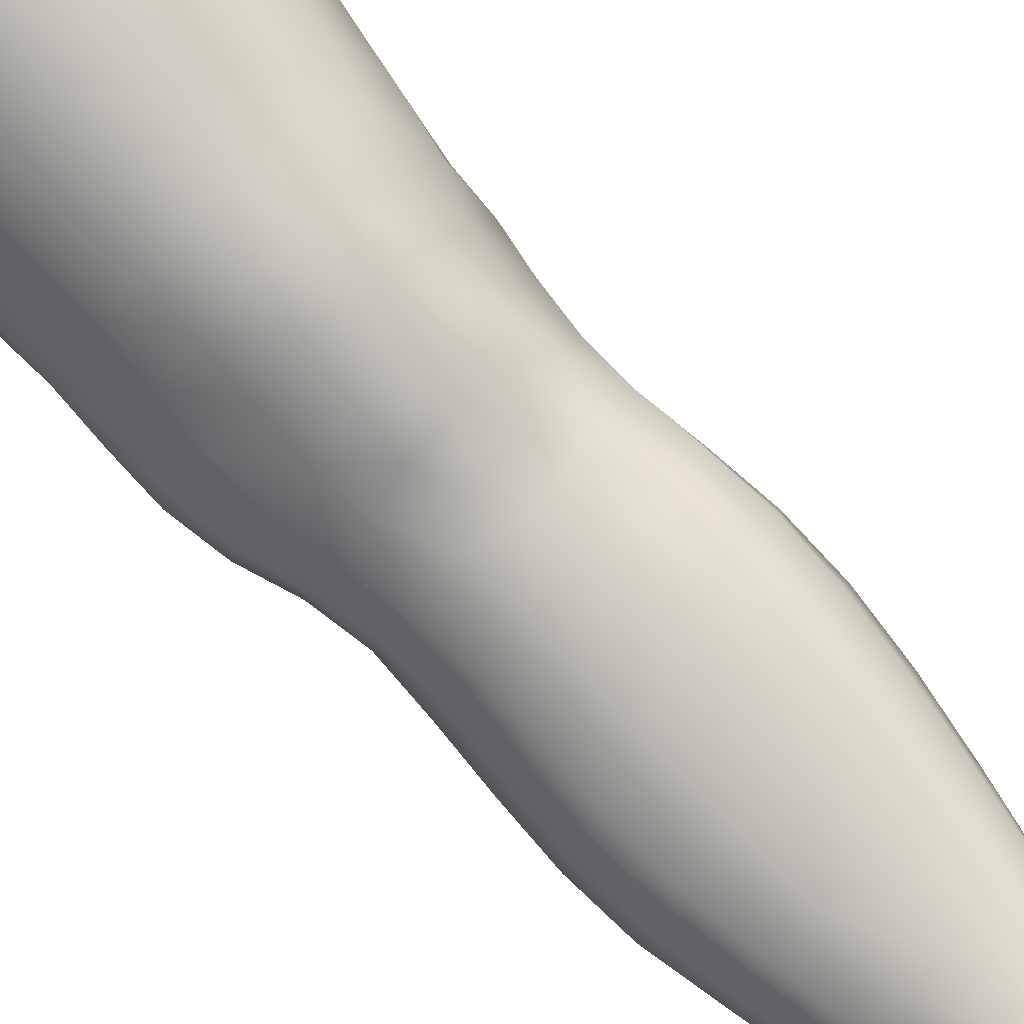
<metadata>
{"format":"obj","ext":"obj","renderer":"f3d","projection":"perspective","resolution":1024,"background":"white","views":[{"elev":70.0,"azim":-41.3,"up":"+Z"}]}
</metadata>
<code>
o SMPLX-mesh-female.001
v 0.1894 -0.5389 -0.002947
v 0.1848 -0.544 0.03691
v 0.1539 -0.5348 -0.06486
v 0.1204 -0.5336 -0.0812
v 0.1679 -0.5485 0.07569
v 0.14 -0.5525 0.1044
v 0.1051 -0.5532 0.1174
v 0.08063 -0.5272 -0.08673
v 0.03821 -0.5116 -0.07356
v 0.04581 -0.5488 -0.07484
v 0.08331 -0.5552 -0.08181
v 0.1715 -0.5654 -0.03831
v 0.1788 -0.5352 -0.03843
v 0.1482 -0.5626 -0.0627
v 0.1831 -0.5707 -0.004193
v 0.1797 -0.5762 0.03523
v 0.1358 -0.5843 0.1015
v 0.1011 -0.5837 0.1132
v 0.01344 -0.5511 0.08163
v 0.03659 -0.5528 0.1018
v 0.03422 -0.5777 0.09316
v 0.01245 -0.5733 0.0711
v 0.008254 -0.5195 -0.0453
v -0.001798 -0.5293 -0.01145
v 9.6e-05 -0.554 -0.02239
v 0.01601 -0.5487 -0.05359
v 0.1259 -0.6413 0.09246
v 0.09159 -0.641 0.1005
v 0.09642 -0.6132 0.1075
v 0.1311 -0.6137 0.09743
v 0.002992 -0.5938 0.0312
v 0.01306 -0.5985 0.05948
v 0.01504 -0.6257 0.04829
v 0.007281 -0.6211 0.02022
v 0.01144 -0.6489 0.01152
v 0.01744 -0.6536 0.03999
v 0.01824 -0.6805 0.02911
v 0.01432 -0.6755 0.002515
v 0.163 -0.5816 0.07355
v 0.1666 -0.634 0.03484
v 0.152 -0.6393 0.06837
v 0.1575 -0.6114 0.07135
v 0.173 -0.6062 0.03545
v 0.1183 -0.5602 -0.07708
v 3.9e-05 -0.5683 0.04308
v -0.000379 -0.5474 0.0552
v 0.01591 -0.6146 -0.03498
v 0.0331 -0.6127 -0.05858
v 0.02493 -0.582 -0.05637
v 0.007446 -0.5843 -0.02955
v 0.1456 -0.617 -0.05758
v 0.1642 -0.6213 -0.03282
v 0.1675 -0.5943 -0.03495
v 0.1467 -0.5903 -0.05958
v 0.1713 -0.6275 -0.000957
v 0.1771 -0.6001 -0.001714
v 0.1566 -0.6876 0.0336
v 0.1409 -0.692 0.06247
v 0.1465 -0.6661 0.06541
v 0.1611 -0.6611 0.03413
v 0.1624 -0.6807 -0.000247
v 0.1664 -0.6542 -0.0007
v 0.1611 -0.6477 -0.03143
v 0.1581 -0.674 -0.02965
v 0.1429 -0.6687 -0.05263
v 0.1444 -0.6429 -0.05547
v 0.121 -0.6402 -0.07134
v 0.1218 -0.6655 -0.06841
v 0.09366 -0.6387 -0.07702
v 0.06505 -0.6387 -0.07337
v 0.07057 -0.6641 -0.07227
v 0.09713 -0.664 -0.07413
v 0.02845 -0.6685 -0.04552
v 0.04674 -0.6659 -0.06306
v 0.04013 -0.6403 -0.0611
v 0.02274 -0.6426 -0.0402
v 0.05181 -0.7678 -0.06153
v 0.07245 -0.7644 -0.06396
v 0.06497 -0.7393 -0.06636
v 0.04391 -0.7423 -0.06038
v 0.09148 -0.7613 -0.06796
v 0.1112 -0.7602 -0.06859
v 0.1064 -0.7364 -0.06708
v 0.08628 -0.7373 -0.06664
v 0.1396 -0.7412 -0.04352
v 0.1251 -0.7373 -0.06006
v 0.1293 -0.7614 -0.06072
v 0.1422 -0.7655 -0.0435
v 0.1536 -0.7706 -0.02306
v 0.1534 -0.747 -0.02337
v 0.1519 -0.7764 0.000461
v 0.1555 -0.7537 0.001325
v 0.1416 -0.7592 0.02661
v 0.1379 -0.7813 0.02428
v 0.02481 -0.7805 -0.009828
v 0.02519 -0.7754 -0.03224
v 0.0191 -0.7506 -0.02516
v 0.02096 -0.756 -0.002865
v 0.05042 -0.763 0.03857
v 0.07105 -0.7638 0.05784
v 0.07041 -0.7871 0.04693
v 0.05234 -0.7869 0.02675
v 0.1589 -0.7058 0.000402
v 0.1525 -0.7129 0.03291
v 0.1409 -0.6936 -0.04918
v 0.1552 -0.6991 -0.02726
v 0.03342 -0.6931 -0.0509
v 0.0528 -0.6903 -0.06467
v 0.01922 -0.7064 0.01807
v 0.01587 -0.7012 -0.006842
v 0.1073 -0.7176 0.07454
v 0.1346 -0.7169 0.05947
v 0.1281 -0.7403 0.05581
v 0.1022 -0.7417 0.07048
v 0.157 -0.7301 0.001037
v 0.1535 -0.7231 -0.02504
v 0.1394 -0.7174 -0.04572
v 0.123 -0.7139 -0.06142
v 0.103 -0.7128 -0.06763
v 0.08129 -0.7131 -0.06787
v 0.05863 -0.7146 -0.06604
v 0.03832 -0.7174 -0.05603
v 0.01708 -0.726 -0.01637
v 0.02012 -0.7315 0.007062
v 0.0977 -0.7647 0.06427
v 0.1229 -0.7625 0.04923
v 0.1225 -0.7837 0.04319
v 0.09501 -0.7859 0.05338
v 0.09412 -0.8066 0.04342
v 0.07182 -0.808 0.03704
v 0.09694 -0.7865 -0.07079
v 0.116 -0.7858 -0.06977
v 0.133 -0.7866 -0.06139
v 0.1551 -0.794 -0.02477
v 0.1492 -0.8007 0.001251
v 0.1351 -0.8057 0.02386
v 0.1185 -0.8051 0.03819
v 0.04037 -0.8257 -0.03817
v 0.03458 -0.7998 -0.03427
v 0.03322 -0.8035 -0.01466
v 0.03968 -0.8294 -0.01814
v 0.06219 -0.8187 -0.06751
v 0.08063 -0.815 -0.07691
v 0.07835 -0.7892 -0.06355
v 0.06049 -0.7932 -0.05816
v 0.1015 -0.8126 -0.08071
v 0.122 -0.812 -0.07688
v 0.1404 -0.8121 -0.06742
v 0.1474 -0.7891 -0.04621
v 0.154 -0.8147 -0.05001
v 0.1566 -0.8201 -0.02536
v 0.1486 -0.8265 0.005415
v 0.1292 -0.861 0.02318
v 0.1255 -0.8322 0.02435
v 0.1516 -0.8547 0.005766
v 0.1044 -0.9539 0.009914
v 0.1305 -0.9516 0.0105
v 0.1275 -0.9842 0.004506
v 0.1044 -0.9866 0.004396
v 0.04201 -0.857 -0.02219
v 0.04106 -0.854 -0.04535
v 0.06267 -0.8474 -0.07772
v 0.08317 -0.8436 -0.08767
v 0.1657 -0.8772 -0.02953
v 0.1612 -0.8478 -0.02508
v 0.1595 -0.8424 -0.05249
v 0.1629 -0.8725 -0.05711
v 0.04406 -0.949 -0.03529
v 0.04352 -0.9471 -0.0573
v 0.04066 -0.9153 -0.05552
v 0.04125 -0.9175 -0.03148
v 0.06171 -0.8785 -0.08434
v 0.06198 -0.9101 -0.08857
v 0.0816 -0.9068 -0.09923
v 0.08202 -0.8746 -0.09513
v 0.1632 -0.9427 -0.03538
v 0.1664 -0.9089 -0.03296
v 0.1641 -0.905 -0.06001
v 0.1615 -0.9397 -0.06136
v 0.1555 -0.8836 0.000984
v 0.1559 -0.9141 -0.004166
v 0.133 -0.9199 0.0153
v 0.1312 -0.8894 0.02039
v 0.1043 -0.9221 0.0157
v 0.1013 -0.8923 0.02067
v 0.05841 -1.016 -0.05606
v 0.05074 -0.9809 -0.05713
v 0.05108 -0.9834 -0.03666
v 0.05903 -1.019 -0.03778
v 0.08451 -0.9404 -0.09907
v 0.06484 -0.943 -0.08964
v 0.07038 -0.9772 -0.08581
v 0.08824 -0.9754 -0.09462
v 0.1507 -1.015 -0.03911
v 0.1576 -0.9783 -0.03752
v 0.1557 -0.9763 -0.06133
v 0.1482 -1.013 -0.06113
v 0.125 -1.02 -0.001786
v 0.1486 -0.9809 -0.01094
v 0.1436 -1.018 -0.01628
v 0.12 -1.054 -0.005532
v 0.1018 -1.056 -0.004791
v 0.1034 -1.022 -0.000955
v 0.06622 -1.051 -0.03837
v 0.06394 -1.049 -0.05432
v 0.09064 -1.044 -0.08494
v 0.09084 -1.01 -0.08894
v 0.0748 -1.012 -0.08084
v 0.0764 -1.046 -0.07682
v 0.1267 -1.011 -0.08627
v 0.1091 -1.01 -0.09095
v 0.1079 -1.044 -0.08668
v 0.1239 -1.045 -0.08173
v 0.14 -1.047 -0.05949
v 0.1399 -1.012 -0.07622
v 0.1336 -1.046 -0.07252
v 0.1435 -1.049 -0.03915
v 0.1376 -1.052 -0.01812
v 0.03391 -0.6045 0.08459
v 0.03293 -0.6324 0.07481
v 0.03196 -0.6859 0.05366
v 0.03332 -0.6598 0.06568
v 0.03172 -0.7113 0.04151
v 0.03227 -0.7368 0.03002
v 0.03232 -0.7611 0.01866
v 0.03532 -0.7848 0.009044
v 0.04174 -0.8082 0.004073
v 0.0477 -0.8336 0.002405
v 0.05241 -0.8887 -0.004274
v 0.04156 -0.8866 -0.0271
v 0.05172 -0.8602 -0.000349
v 0.05553 -0.9512 -0.01224
v 0.05301 -0.9192 -0.008144
v 0.06165 -0.986 -0.01621
v 0.06791 -1.021 -0.0204
v 0.07453 -1.054 -0.02316
v 0.148 -0.7366 0.03087
v 0.1221 -0.69 -0.06435
v 0.1001 -0.6886 -0.07026
v 0.07602 -0.6888 -0.07008
v 0.05113 -0.7153 0.06255
v 0.07676 -0.717 0.07528
v 0.0728 -0.7411 0.06789
v 0.04903 -0.7401 0.05204
v 0.09718 -0.8668 0.02371
v 0.0737 -0.8913 0.01193
v 0.07136 -0.8641 0.01624
v 0.09547 -0.8433 0.02767
v 0.1289 -0.8394 -0.08521
v 0.1472 -0.8396 -0.07325
v 0.1313 -0.8694 -0.09302
v 0.1064 -0.8409 -0.08983
v 0.1069 -0.8711 -0.09804
v 0.05714 -0.6653 0.08424
v 0.08649 -0.6675 0.09232
v 0.08145 -0.6927 0.0835
v 0.05391 -0.6903 0.07354
v -0.00375 -0.5402 0.02305
v 0.0648 -0.5818 0.109
v 0.06913 -0.5531 0.1151
v 0.06187 -0.6104 0.1018
v 0.05933 -0.6384 0.09342
v 0.05723 -0.81 0.02022
v 0.06818 -0.836 0.02124
v 0.07616 -0.9214 0.006595
v 0.07859 -0.9532 0.00114
v 0.08149 -0.987 -0.004007
v 0.08399 -1.022 -0.008888
v 0.08647 -1.056 -0.01168
v -0.002606 -0.5616 0.01093
v 0.002035 -0.5889 0.001063
v 0.008222 -0.6174 -0.007609
v 0.05986 -0.612 -0.07376
v 0.09021 -0.6127 -0.07886
v 0.08691 -0.5849 -0.0803
v 0.05366 -0.5824 -0.07425
v 0.1199 -0.6144 -0.0733
v 0.1191 -0.5876 -0.07491
v 0.1135 -0.6932 0.07994
v 0.1065 -0.904 -0.1024
v 0.1301 -0.9379 -0.09607
v 0.1312 -0.9021 -0.09688
v 0.1073 -0.9387 -0.1015
v 0.151 -0.9025 -0.08216
v 0.1502 -0.8696 -0.07915
v 0.153 -0.9466 -0.00721
v 0.1091 -0.9744 -0.09689
v 0.129 -0.9745 -0.09155
v 0.1453 -0.9748 -0.07937
v 0.1494 -0.9379 -0.08195
v 0.01299 -0.6455 -0.01524
v 0.01702 -0.6717 -0.02294
v 0.02045 -0.6967 -0.0307
v 0.02364 -0.7213 -0.03832
v 0.0278 -0.746 -0.04545
v 0.03534 -0.7709 -0.05027
v 0.04483 -0.7962 -0.04965
v 0.04829 -0.8221 -0.05524
v 0.04059 -0.8842 -0.05122
v 0.04812 -0.8814 -0.06985
v 0.04866 -0.8508 -0.0637
v 0.0484 -0.913 -0.07379
v 0.05136 -0.9451 -0.07483
v 0.05786 -0.979 -0.07273
v 0.06807 -1.048 -0.06689
v 0.06455 -1.014 -0.06979
v 0.1202 -0.6675 0.08662
v 0.07112 -1.08 -0.03667
v 0.07295 -1.107 -0.0334
v 0.07293 -1.106 -0.049
v 0.06952 -1.079 -0.05213
v 0.0891 -1.075 -0.08183
v 0.07638 -1.077 -0.07309
v 0.1054 -1.074 -0.08393
v 0.1027 -1.102 -0.08219
v 0.1148 -1.102 -0.07608
v 0.1195 -1.075 -0.07852
v 0.1275 -1.075 -0.06893
v 0.1319 -1.104 -0.03739
v 0.1367 -1.078 -0.03802
v 0.1331 -1.076 -0.0567
v 0.1288 -1.103 -0.05502
v 0.1306 -1.081 -0.01841
v 0.1263 -1.106 -0.01813
v 0.1153 -1.084 -0.007011
v 0.07756 -1.083 -0.02126
v 0.07774 -1.108 -0.01705
v 0.08791 -1.102 -0.07979
v 0.07775 -1.104 -0.06979
v 0.07072 -1.078 -0.0629
v 0.07493 -1.105 -0.05959
v 0.0739 -1.133 -0.04515
v 0.06842 -1.132 -0.02985
v 0.08709 -1.13 -0.07939
v 0.07956 -1.131 -0.06734
v 0.1125 -1.129 -0.07493
v 0.1009 -1.129 -0.08301
v 0.1294 -1.129 -0.0545
v 0.1223 -1.103 -0.06589
v 0.1208 -1.129 -0.06443
v 0.1316 -1.129 -0.03763
v 0.1255 -1.129 -0.01573
v 0.07434 -1.131 -0.01157
v 0.07666 -1.132 -0.05658
v 0.08739 -1.084 -0.009988
v 0.08701 -1.108 -0.006247
v 0.09997 -1.085 -0.005282
v 0.1123 -1.108 -0.006172
v 0.09895 -1.108 -0.002997
v 0.08461 -1.13 0.001144
v 0.112 -1.131 -0.001924
v 0.0988 -1.13 0.003047
v 0.1309 -1.149 -0.05696
v 0.1361 -1.149 -0.03936
v 0.1222 -1.149 -0.06845
v 0.1005 -1.149 -0.08604
v 0.1135 -1.148 -0.07909
v 0.08352 -1.148 0.01003
v 0.07314 -1.15 -0.005928
v 0.09931 -1.146 0.01434
v 0.1148 -1.147 0.007505
v 0.06754 -1.153 -0.0268
v 0.07173 -1.153 -0.04374
v 0.07582 -1.152 -0.05519
v 0.08644 -1.15 -0.08022
v 0.07948 -1.152 -0.06611
v 0.1289 -1.151 -0.01211
v 0.09492 -0.8239 0.03303
v 0.07915 -0.8224 0.03007
v 0.1125 -0.821 0.0325
f 8 10 9
f 17 7 18
f 27 29 28
f 31 33 32
f 35 37 36
f 6 39 5
f 40 42 41
f 51 53 52
f 22 46 45
f 55 43 40
f 62 64 63
f 73 75 74
f 69 71 70
f 77 79 78
f 95 97 96
f 85 87 86
f 89 92 91
f 64 105 65
f 116 85 117
f 82 131 81
f 134 150 149
f 119 84 120
f 180 182 181
f 194 196 195
f 218 198 201
f 142 144 143
f 210 212 211
f 37 223 221
f 183 184 182
f 189 205 204
f 111 113 112
f 168 170 169
f 133 147 132
f 124 225 224
f 156 158 157
f 220 32 33
f 214 215 197
f 221 36 37
f 109 38 110
f 91 134 89
f 225 95 226
f 13 15 12
f 80 121 79
f 99 101 100
f 143 162 142
f 229 160 230
f 189 234 188
f 145 78 144
f 190 192 191
f 226 140 227
f 165 180 164
f 232 171 168
f 241 243 242
f 251 252 249
f 93 113 126
f 105 118 238
f 254 256 255
f 124 110 123
f 9 26 23
f 221 241 257
f 102 227 263
f 264 231 247
f 24 270 258
f 273 275 274
f 274 278 277
f 70 74 75
f 111 256 242
f 244 100 243
f 61 106 64
f 107 74 108
f 72 240 71
f 79 120 84
f 185 265 184
f 211 288 210
f 268 202 203
f 195 200 194
f 104 115 103
f 292 110 38
f 294 107 122
f 294 97 123
f 297 96 296
f 191 304 303
f 57 59 58
f 280 175 253
f 81 144 78
f 88 90 89
f 203 267 268
f 197 217 214
f 235 204 236
f 94 135 91
f 281 289 288
f 116 103 115
f 239 68 238
f 50 272 271
f 299 301 300
f 206 211 212
f 145 298 297
f 66 68 67
f 1 16 15
f 149 89 134
f 286 177 181
f 80 296 295
f 76 292 291
f 240 121 108
f 251 284 282
f 106 117 105
f 227 141 228
f 30 18 29
f 54 12 53
f 31 270 271
f 276 11 275
f 222 262 220
f 53 15 56
f 56 16 43
f 275 44 278
f 55 63 52
f 104 58 112
f 274 70 273
f 259 219 261
f 219 22 32
f 182 286 181
f 282 253 251
f 179 284 178
f 164 181 177
f 173 303 302
f 161 230 160
f 162 175 172
f 166 151 165
f 183 155 153
f 185 153 245
f 248 247 245
f 252 147 249
f 262 255 28
f 193 283 287
f 34 36 33
f 161 298 301
f 232 188 234
f 23 25 24
f 308 310 309
f 312 209 206
f 314 316 315
f 329 330 313
f 323 319 320
f 323 201 325
f 332 309 310
f 336 315 316
f 310 344 332
f 176 199 195
f 281 280 282
f 197 289 196
f 146 163 143
f 235 267 234
f 165 152 155
f 267 156 266
f 341 322 319
f 193 208 192
f 43 39 42
f 247 229 246
f 327 345 326
f 202 345 347
f 347 348 325
f 311 204 205
f 214 320 321
f 308 236 204
f 218 320 217
f 314 206 212
f 346 343 350
f 213 318 317
f 353 340 338
f 352 358 360
f 184 157 182
f 184 266 156
f 324 325 348
f 83 118 86
f 138 140 139
f 87 132 82
f 115 90 116
f 132 146 131
f 206 208 207
f 135 151 134
f 172 174 173
f 186 188 187
f 138 160 141
f 153 152 154
f 176 178 177
f 224 99 244
f 266 234 267
f 233 230 171
f 102 225 226
f 92 237 93
f 362 343 333
f 363 333 332
f 356 334 337
f 342 354 341
f 351 367 342
f 129 369 368
f 102 130 101
f 313 328 329
f 260 18 7
f 28 261 262
f 248 370 368
f 369 248 368
f 279 255 256
f 351 349 352
f 307 28 255
f 257 242 256
f 265 232 266
f 273 75 48
f 174 191 173
f 27 59 41
f 32 45 31
f 112 237 104
f 17 42 39
f 126 94 93
f 114 126 113
f 30 41 42
f 137 128 129
f 60 41 59
f 88 133 87
f 285 178 284
f 45 258 270
f 138 297 298
f 208 305 306
f 215 213 210
f 162 300 301
f 119 238 118
f 263 369 130
f 172 302 300
f 34 271 272
f 290 196 289
f 170 300 302
f 280 190 174
f 54 277 278
f 187 303 304
f 29 259 261
f 96 295 296
f 35 272 291
f 340 316 339
f 339 317 318
f 123 293 294
f 370 136 137
f 72 67 68
f 305 313 330
f 207 287 211
f 16 5 39
f 331 311 330
f 331 335 344
f 215 288 289
f 14 278 44
f 160 228 141
f 355 336 340
f 259 20 21
f 47 49 48
f 125 127 126
f 248 153 154
f 142 301 298
f 290 282 284
f 123 98 124
f 245 246 185
f 25 271 270
f 242 114 111
f 131 143 144
f 81 83 82
f 129 101 130
f 128 100 101
f 93 91 92
f 198 199 158
f 194 218 217
f 122 295 294
f 65 238 68
f 261 220 262
f 136 152 135
f 201 203 202
f 244 223 224
f 268 236 269
f 58 307 279
f 57 103 61
f 186 305 205
f 61 60 57
f 11 4 44
f 164 166 165
f 150 250 148
f 250 167 285
f 179 195 196
f 246 233 265
f 287 281 288
f 159 198 158
f 192 306 304
f 48 76 47
f 50 26 49
f 109 224 223
f 51 67 277
f 52 66 51
f 349 350 352
f 361 352 360
f 171 299 170
f 188 169 187
f 319 321 320
f 312 315 328
f 334 329 328
f 324 341 319
f 40 62 55
f 47 291 272
f 348 342 324
f 167 177 178
f 317 212 213
f 337 357 356
f 205 330 311
f 338 339 322
f 326 269 236
f 350 359 358
f 49 10 276
f 326 309 327
f 333 327 309
f 337 328 315
f 220 36 222
f 325 202 347
f 322 318 321
f 347 346 349
f 129 370 137
f 52 56 55
f 253 163 252
f 344 366 364
f 186 304 306
f 38 291 292
f 285 249 250
f 169 302 303
f 199 157 158
f 82 86 87
f 338 354 353
f 48 276 273
f 297 77 145
f 73 293 292
f 125 243 100
f 14 4 3
f 222 257 254
f 263 228 264
f 149 148 133
f 69 277 67
f 86 117 85
f 112 279 111
f 216 321 318
f 148 249 147
f 332 364 363
f 365 335 334
f 71 108 74
f 95 139 140
f 120 239 119
f 84 78 79
f 136 127 137
f 65 63 64
f 108 122 107
f 12 3 13
f 19 21 20
f 8 11 10
f 17 6 7
f 27 30 29
f 31 34 33
f 35 38 37
f 6 17 39
f 40 43 42
f 51 54 53
f 22 19 46
f 55 56 43
f 62 61 64
f 73 76 75
f 69 72 71
f 77 80 79
f 95 98 97
f 85 88 87
f 89 90 92
f 64 106 105
f 116 90 85
f 82 132 131
f 134 151 150
f 119 83 84
f 180 183 182
f 194 197 196
f 218 200 198
f 142 145 144
f 210 213 212
f 37 109 223
f 183 185 184
f 189 186 205
f 111 114 113
f 168 171 170
f 133 148 147
f 124 98 225
f 156 159 158
f 220 219 32
f 214 216 215
f 221 222 36
f 109 37 38
f 91 135 134
f 225 98 95
f 13 1 15
f 80 122 121
f 99 102 101
f 143 163 162
f 229 231 160
f 189 235 234
f 145 77 78
f 190 193 192
f 226 95 140
f 165 155 180
f 232 233 171
f 241 244 243
f 251 253 252
f 93 237 113
f 105 117 118
f 254 257 256
f 124 109 110
f 9 10 26
f 221 223 241
f 102 226 227
f 264 228 231
f 24 25 270
f 273 276 275
f 274 275 278
f 70 71 74
f 111 279 256
f 244 99 100
f 61 103 106
f 107 73 74
f 72 239 240
f 79 121 120
f 185 246 265
f 211 287 288
f 268 269 202
f 195 199 200
f 104 237 115
f 292 293 110
f 294 293 107
f 294 295 97
f 297 139 96
f 191 192 304
f 57 60 59
f 280 174 175
f 81 131 144
f 88 85 90
f 203 159 267
f 197 194 217
f 235 189 204
f 94 136 135
f 281 290 289
f 116 106 103
f 239 72 68
f 50 47 272
f 299 161 301
f 206 207 211
f 145 142 298
f 66 65 68
f 1 2 16
f 149 88 89
f 286 176 177
f 80 77 296
f 76 73 292
f 240 120 121
f 251 285 284
f 106 116 117
f 227 140 141
f 30 17 18
f 54 14 12
f 31 45 270
f 276 10 11
f 222 254 262
f 53 12 15
f 56 15 16
f 275 11 44
f 55 62 63
f 104 57 58
f 274 69 70
f 259 21 219
f 219 21 22
f 182 157 286
f 282 280 253
f 179 290 284
f 164 180 181
f 173 191 303
f 161 299 230
f 162 163 175
f 166 150 151
f 183 180 155
f 185 183 153
f 248 264 247
f 252 146 147
f 262 254 255
f 193 190 283
f 34 35 36
f 161 138 298
f 232 168 188
f 23 26 25
f 308 311 310
f 312 313 209
f 314 317 316
f 329 331 330
f 323 324 319
f 323 218 201
f 332 333 309
f 336 337 315
f 310 331 344
f 176 286 199
f 281 283 280
f 197 215 289
f 146 252 163
f 235 268 267
f 165 151 152
f 267 159 156
f 341 338 322
f 193 207 208
f 43 16 39
f 247 231 229
f 327 346 345
f 202 269 345
f 347 349 348
f 311 308 204
f 214 217 320
f 308 326 236
f 218 323 320
f 314 312 206
f 346 327 343
f 213 216 318
f 353 355 340
f 352 350 358
f 184 156 157
f 184 265 266
f 324 323 325
f 83 119 118
f 138 141 140
f 87 133 132
f 115 92 90
f 132 147 146
f 206 209 208
f 135 152 151
f 172 175 174
f 186 189 188
f 138 161 160
f 153 155 152
f 176 179 178
f 224 225 99
f 266 232 234
f 233 229 230
f 102 99 225
f 92 115 237
f 362 359 343
f 363 362 333
f 356 365 334
f 342 367 354
f 351 361 367
f 129 130 369
f 102 263 130
f 313 312 328
f 260 259 18
f 28 29 261
f 248 154 370
f 369 264 248
f 279 307 255
f 351 348 349
f 307 27 28
f 257 241 242
f 265 233 232
f 273 70 75
f 174 190 191
f 27 307 59
f 32 22 45
f 112 113 237
f 17 30 42
f 126 127 94
f 114 125 126
f 30 27 41
f 137 127 128
f 60 40 41
f 88 149 133
f 285 167 178
f 45 46 258
f 138 139 297
f 208 209 305
f 215 216 213
f 162 172 300
f 119 239 238
f 263 264 369
f 172 173 302
f 34 31 271
f 290 179 196
f 170 299 300
f 280 283 190
f 54 51 277
f 187 169 303
f 29 18 259
f 96 97 295
f 35 34 272
f 340 336 316
f 339 316 317
f 123 110 293
f 370 154 136
f 72 69 67
f 305 209 313
f 207 193 287
f 16 2 5
f 331 310 311
f 331 329 335
f 215 210 288
f 14 54 278
f 160 231 228
f 355 357 336
f 259 260 20
f 47 50 49
f 125 128 127
f 248 245 153
f 142 162 301
f 290 281 282
f 123 97 98
f 245 247 246
f 25 50 271
f 242 243 114
f 131 146 143
f 81 84 83
f 129 128 101
f 128 125 100
f 93 94 91
f 198 200 199
f 194 200 218
f 122 80 295
f 65 105 238
f 261 219 220
f 136 154 152
f 201 198 203
f 244 241 223
f 268 235 236
f 58 59 307
f 57 104 103
f 186 306 305
f 61 62 60
f 11 8 4
f 164 167 166
f 150 166 250
f 250 166 167
f 179 176 195
f 246 229 233
f 287 283 281
f 159 203 198
f 192 208 306
f 48 75 76
f 50 25 26
f 109 124 224
f 51 66 67
f 52 63 66
f 349 346 350
f 361 351 352
f 171 230 299
f 188 168 169
f 319 322 321
f 312 314 315
f 334 335 329
f 324 342 341
f 40 60 62
f 47 76 291
f 348 351 342
f 167 164 177
f 317 314 212
f 337 336 357
f 205 305 330
f 338 340 339
f 326 345 269
f 350 343 359
f 49 26 10
f 326 308 309
f 333 343 327
f 337 334 328
f 220 33 36
f 325 201 202
f 322 339 318
f 347 345 346
f 129 368 370
f 52 53 56
f 253 175 163
f 344 335 366
f 186 187 304
f 38 35 291
f 285 251 249
f 169 170 302
f 199 286 157
f 82 83 86
f 338 341 354
f 48 49 276
f 297 296 77
f 73 107 293
f 125 114 243
f 14 44 4
f 222 221 257
f 263 227 228
f 149 150 148
f 69 274 277
f 86 118 117
f 112 58 279
f 216 214 321
f 148 250 249
f 332 344 364
f 365 366 335
f 71 240 108
f 95 96 139
f 120 240 239
f 84 81 78
f 136 94 127
f 65 66 63
f 108 121 122
f 12 14 3
f 19 22 21

</code>
